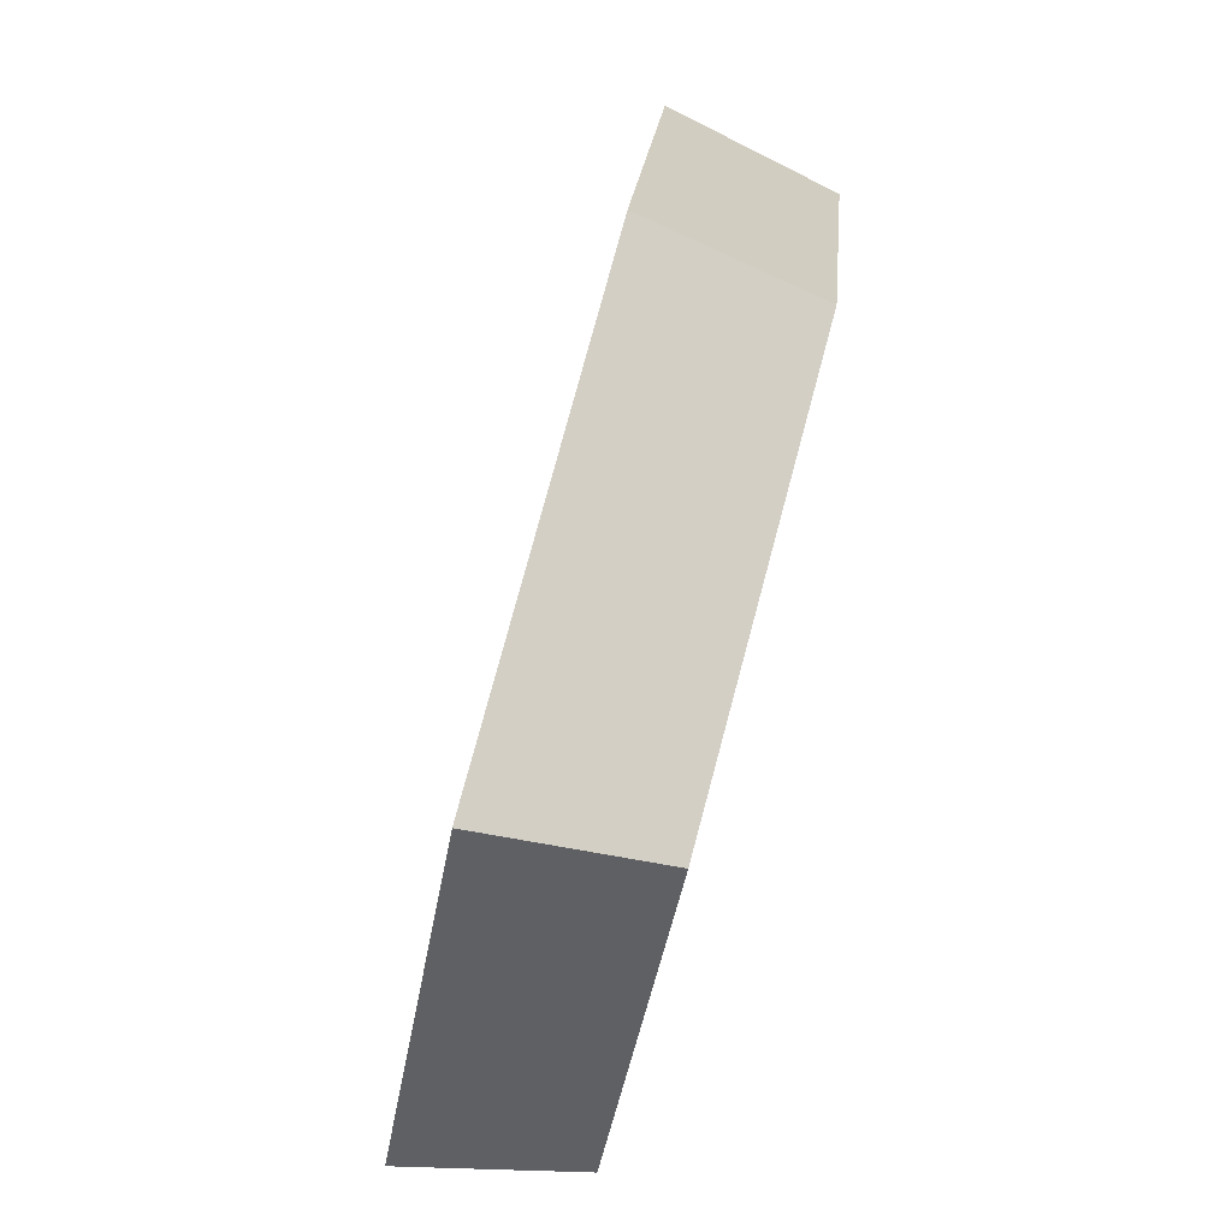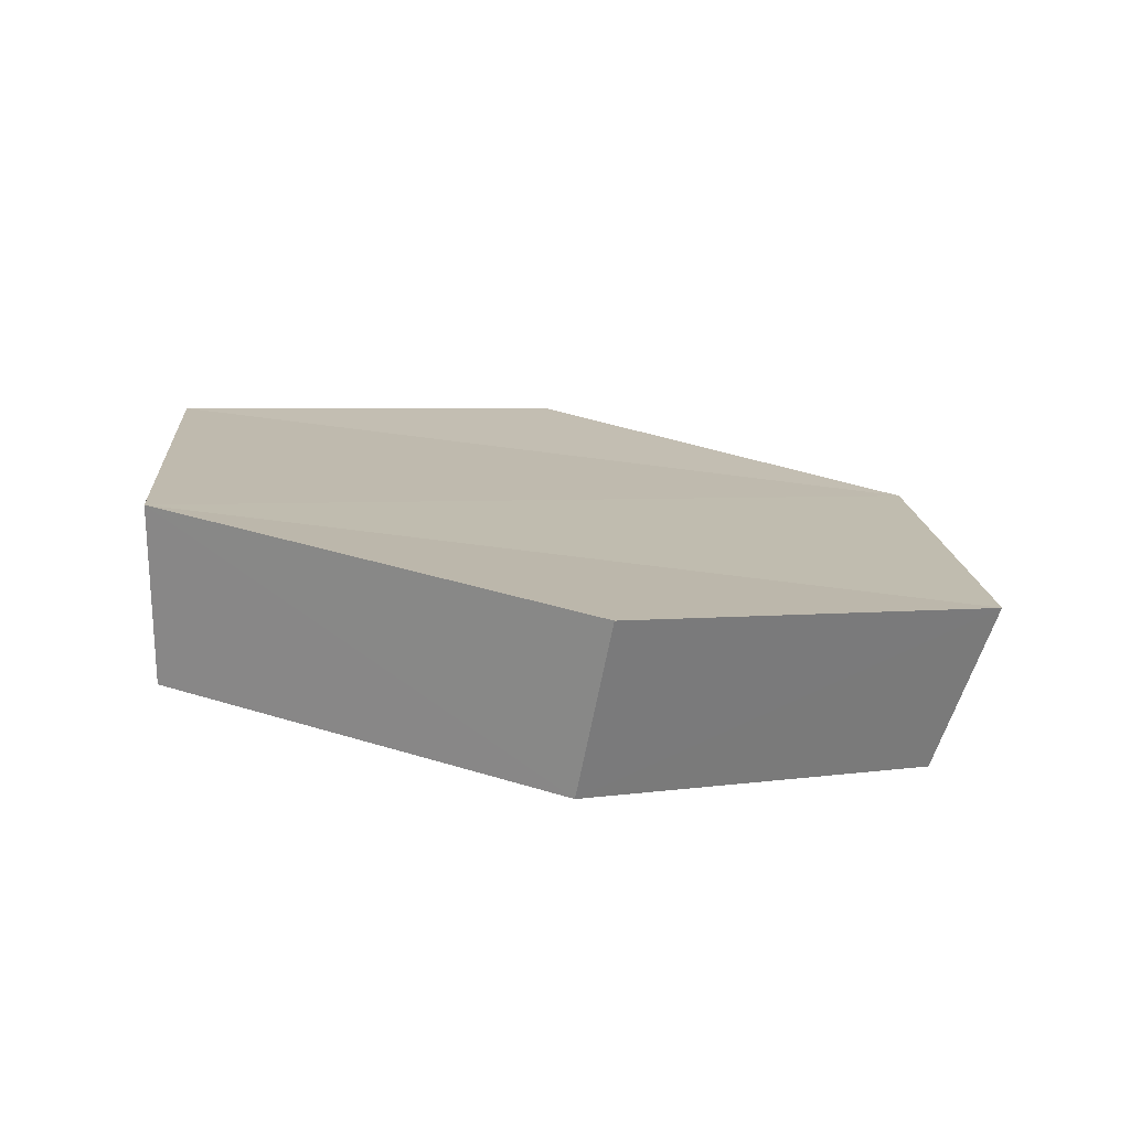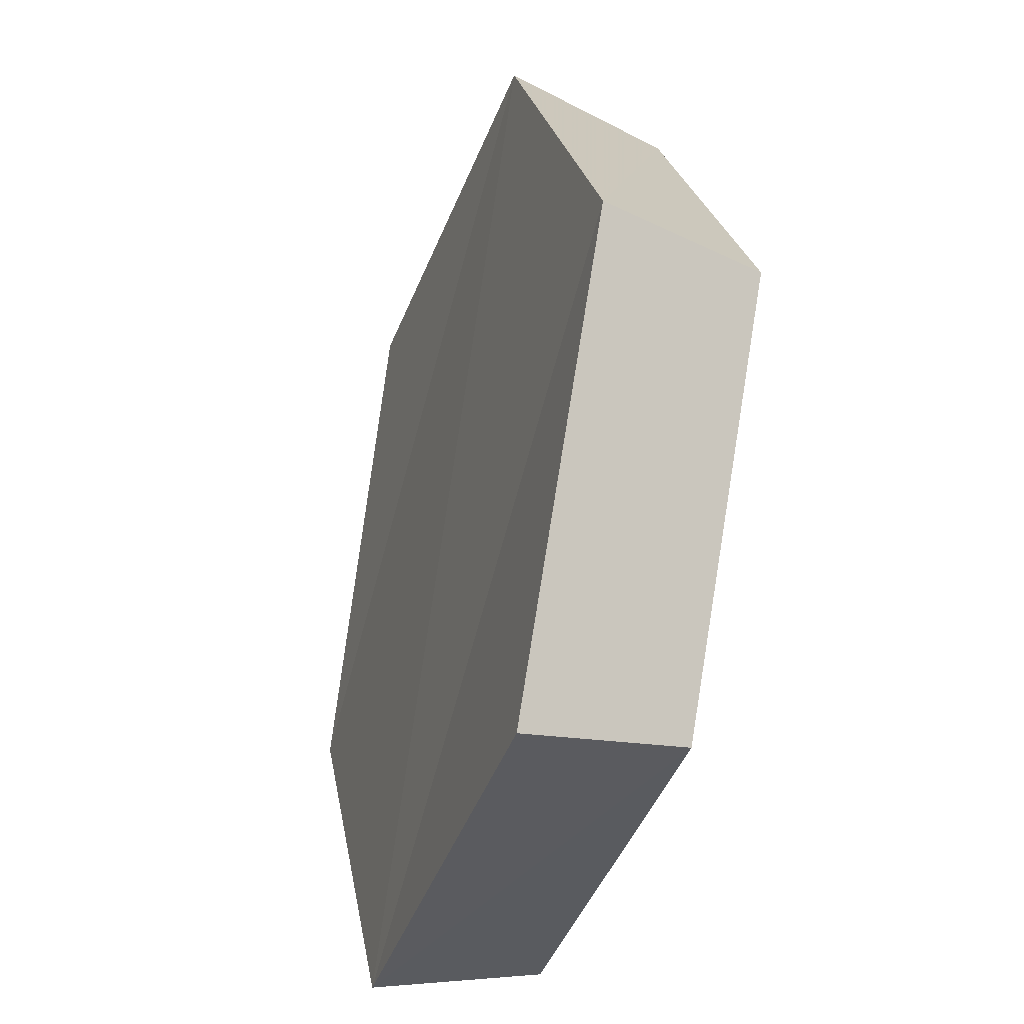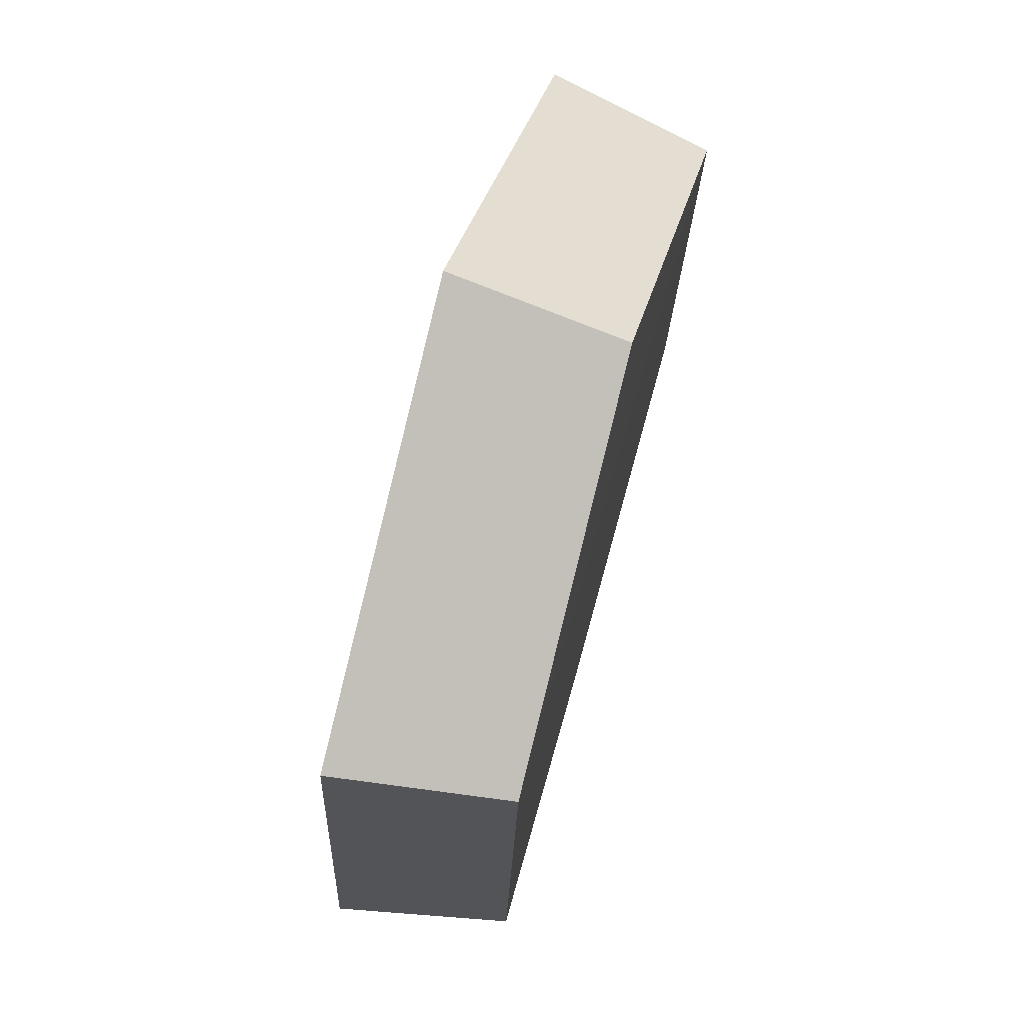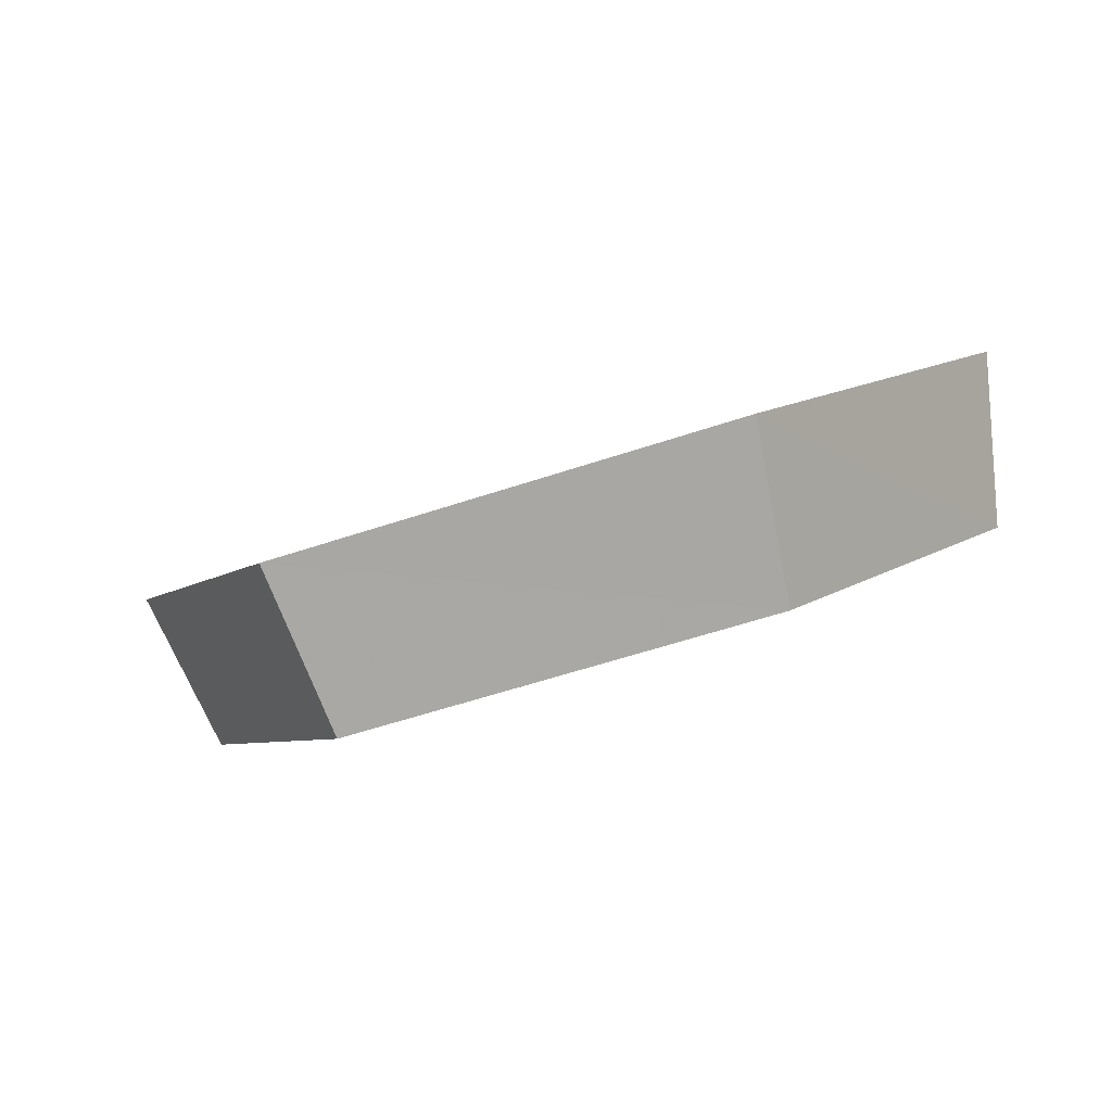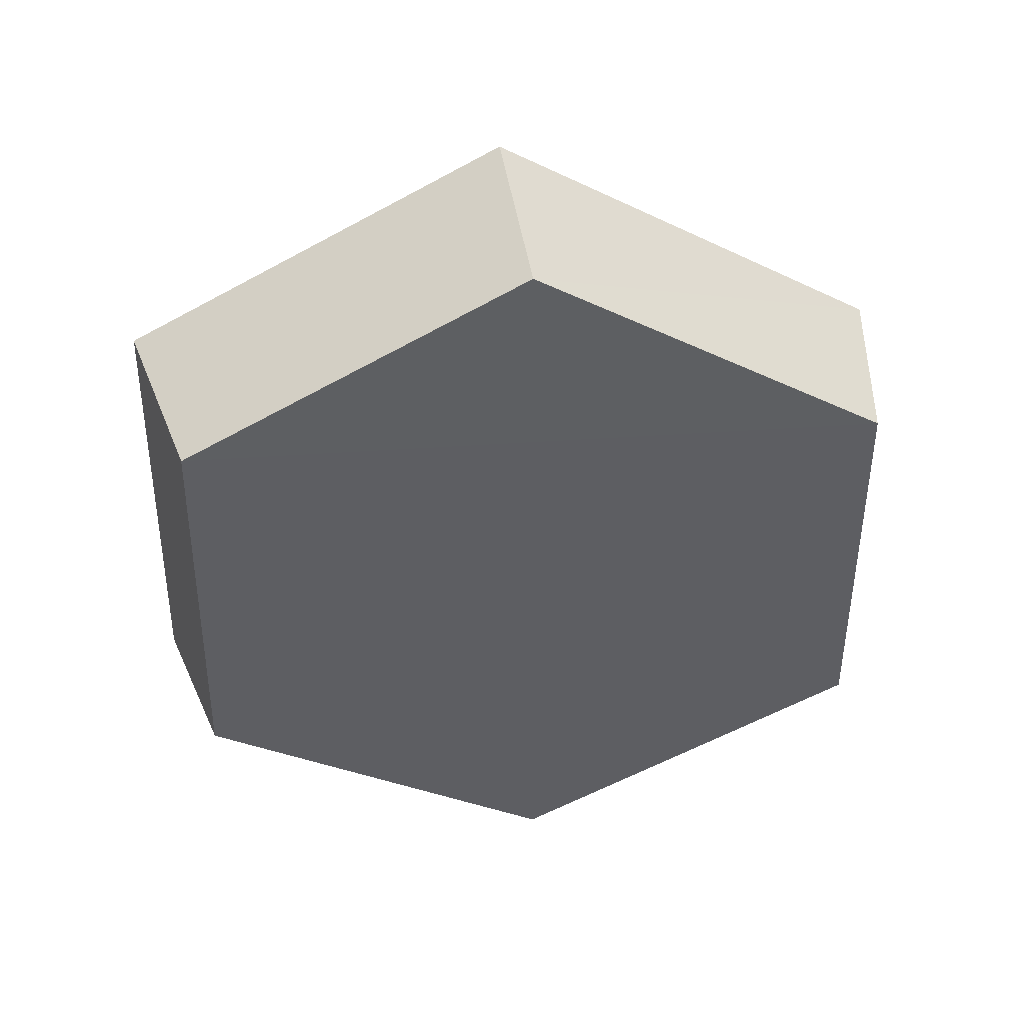
<metadata>
{"format":"obj","ext":"obj","renderer":"f3d","projection":"perspective","resolution":1024,"background":"white","views":[{"elev":7.8,"azim":76.4,"up":"+Y"},{"elev":32.8,"azim":72.7,"up":"+Z"},{"elev":12.4,"azim":61.8,"up":"+Y"},{"elev":-36.1,"azim":69.4,"up":"+Y"},{"elev":13.8,"azim":-5.1,"up":"+Z"},{"elev":-63.7,"azim":-103.0,"up":"+Z"}]}
</metadata>
<code>
g object_1
v 0.9369 -0.4209 0.3324
v 0.9381 -0.426 0.3086
v 0.9204 -0.3704 0.2879
v 0.9177 -0.3605 0.3099
v 0.9177 -0.3605 0.3099
v 0.9204 -0.3704 0.2879
v 0.8658 -0.3585 0.2701
v 0.8583 -0.3476 0.2905
v 0.8583 -0.3476 0.2905
v 0.8658 -0.3585 0.2701
v 0.8292 -0.4002 0.2718
v 0.8185 -0.393 0.2924
v 0.8185 -0.393 0.2924
v 0.8292 -0.4002 0.2718
v 0.8466 -0.4568 0.2906
v 0.8375 -0.4544 0.3128
v 0.8375 -0.4544 0.3128
v 0.8466 -0.4568 0.2906
v 0.901 -0.4696 0.3093
v 0.8966 -0.4684 0.3331
v 0.8966 -0.4684 0.3331
v 0.901 -0.4696 0.3093
v 0.9381 -0.426 0.3086
v 0.9369 -0.4209 0.3324
v 0.8375 -0.4544 0.3128
v 0.8966 -0.4684 0.3331
v 0.8583 -0.3476 0.2905
v 0.8185 -0.393 0.2924
v 0.8583 -0.3476 0.2905
v 0.8966 -0.4684 0.3331
v 0.9369 -0.4209 0.3324
v 0.9177 -0.3605 0.3099
v 0.8466 -0.4568 0.2906
v 0.8292 -0.4002 0.2718
v 0.8658 -0.3585 0.2701
v 0.901 -0.4696 0.3093
v 0.8658 -0.3585 0.2701
v 0.9204 -0.3704 0.2879
v 0.9381 -0.426 0.3086
v 0.901 -0.4696 0.3093
f 1 2 4
f 5 6 7
f 9 10 12
f 13 14 16
f 17 18 19
f 21 22 23
f 25 26 27
f 29 30 32
f 33 34 35
f 37 38 40
f 2 3 4
f 5 7 8
f 10 11 12
f 14 15 16
f 17 19 20
f 21 23 24
f 25 27 28
f 30 31 32
f 33 35 36
f 38 39 40

</code>
